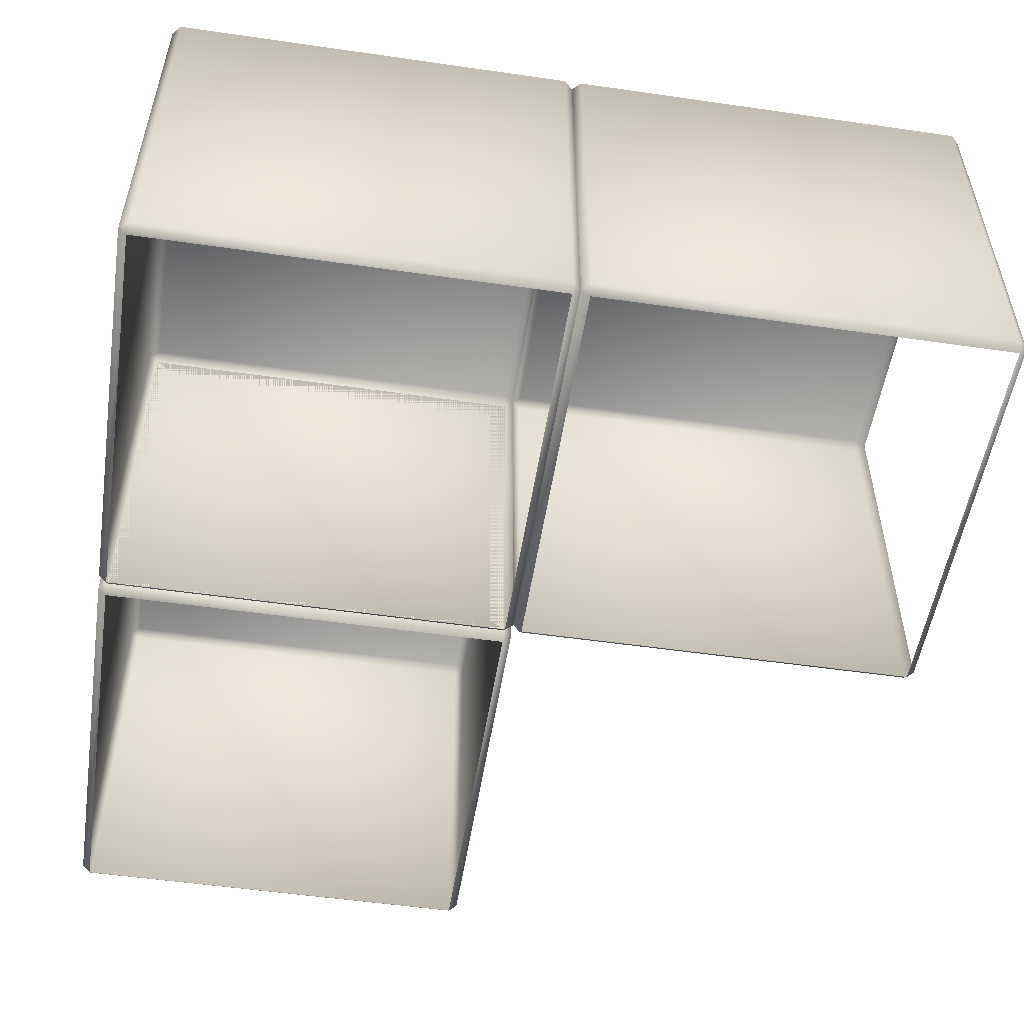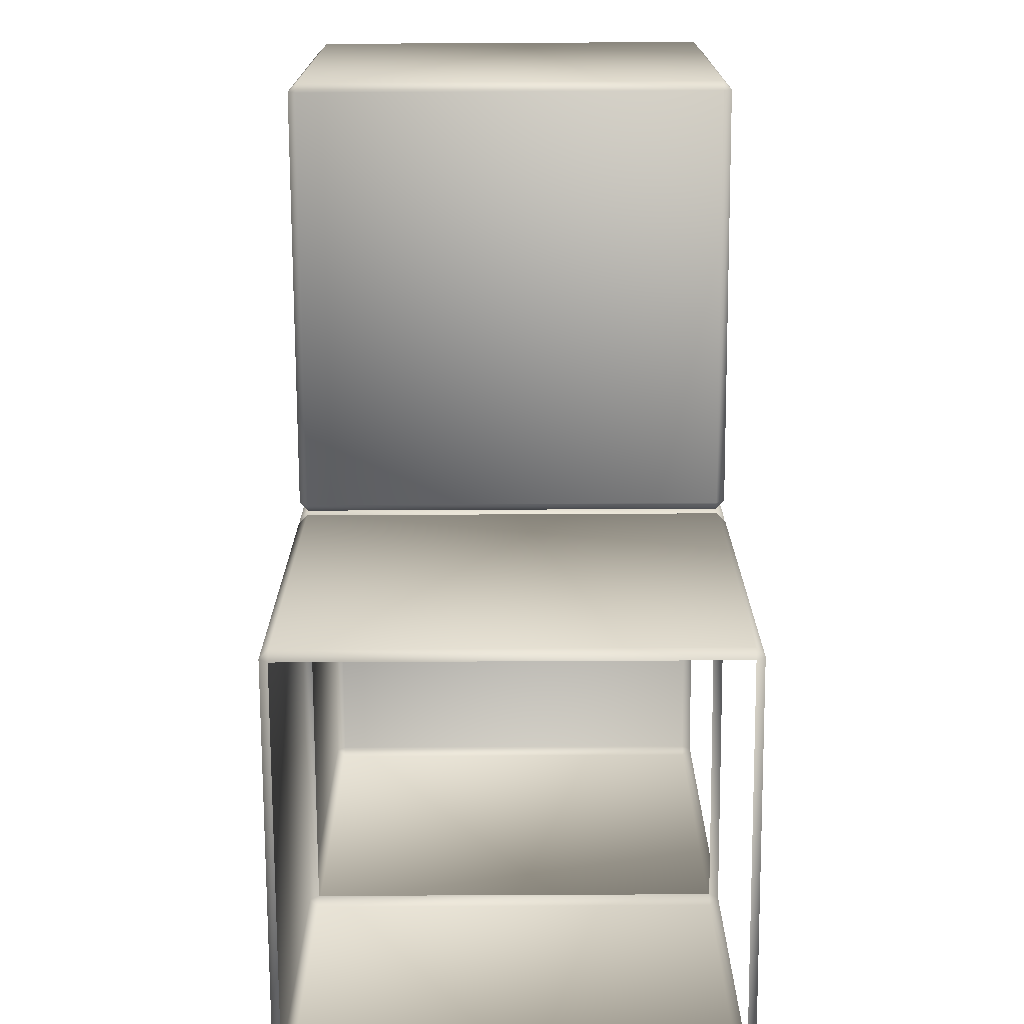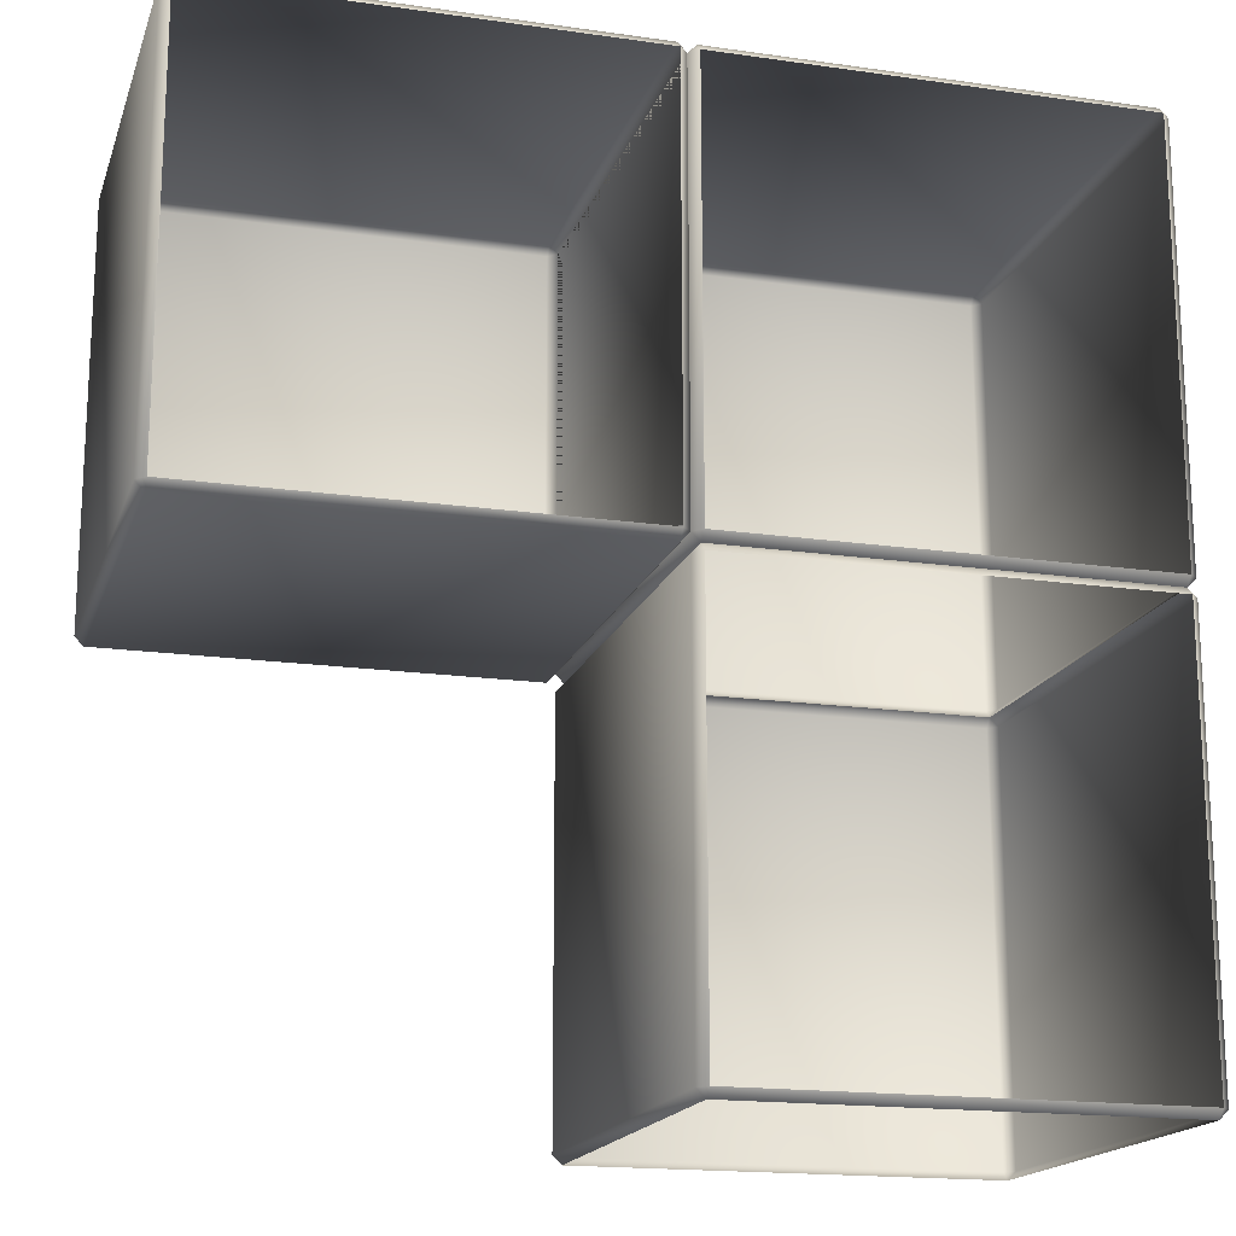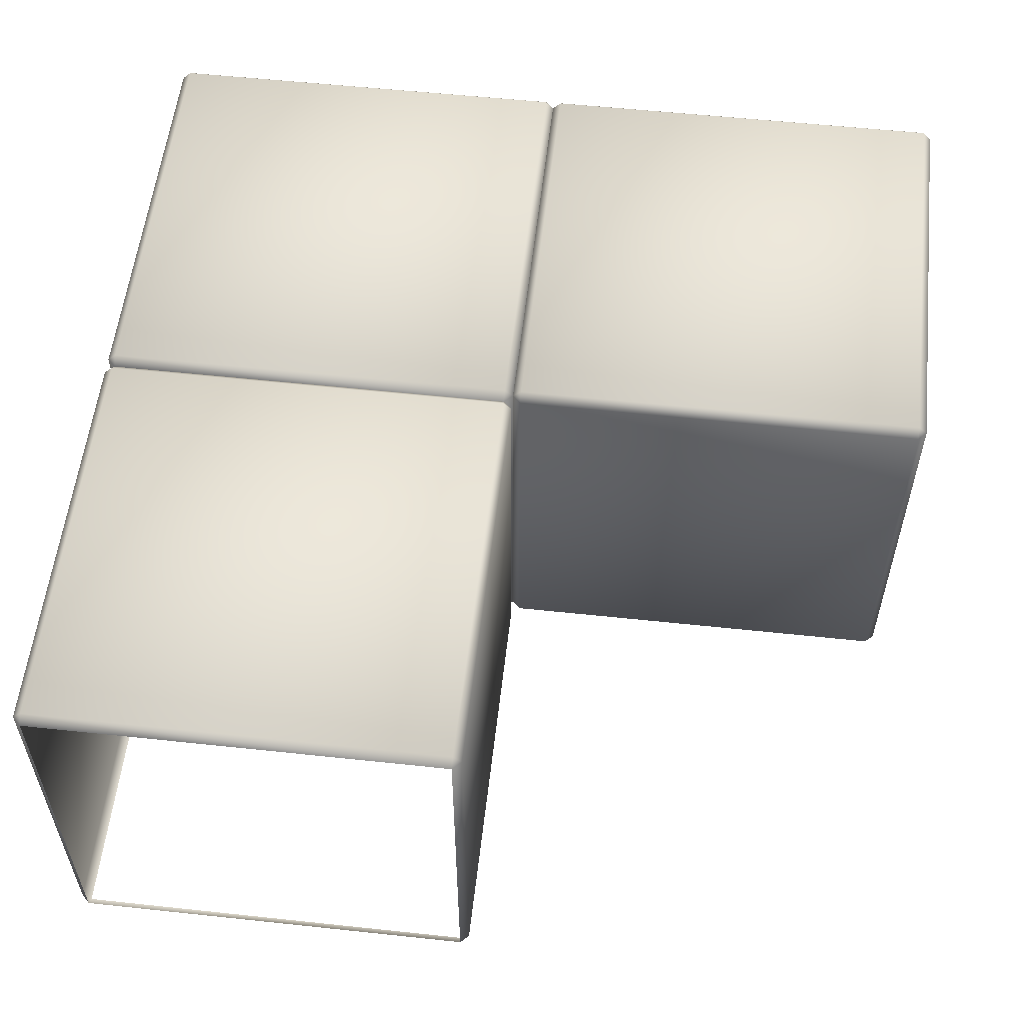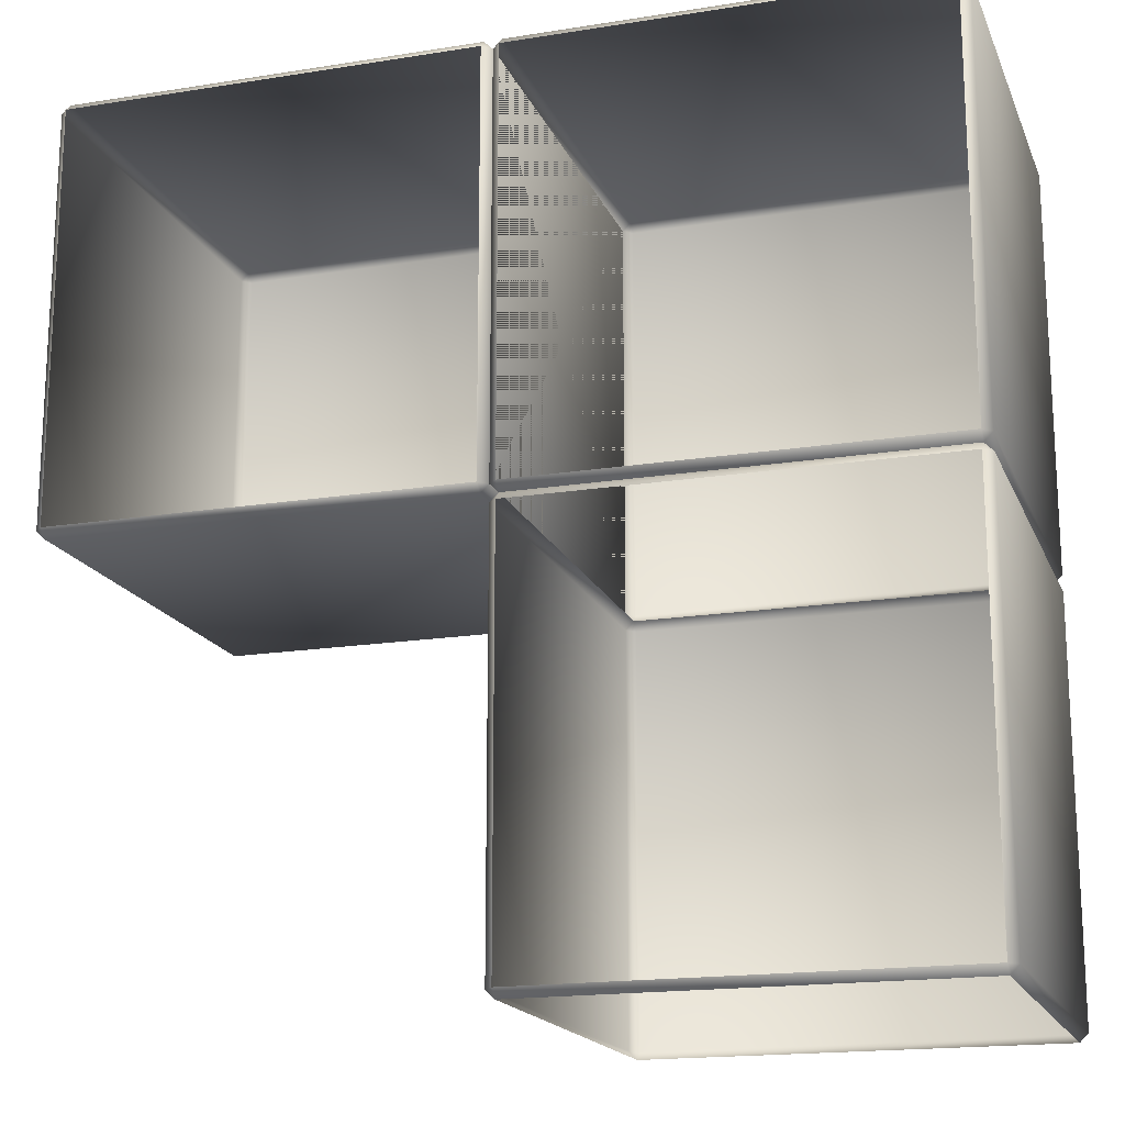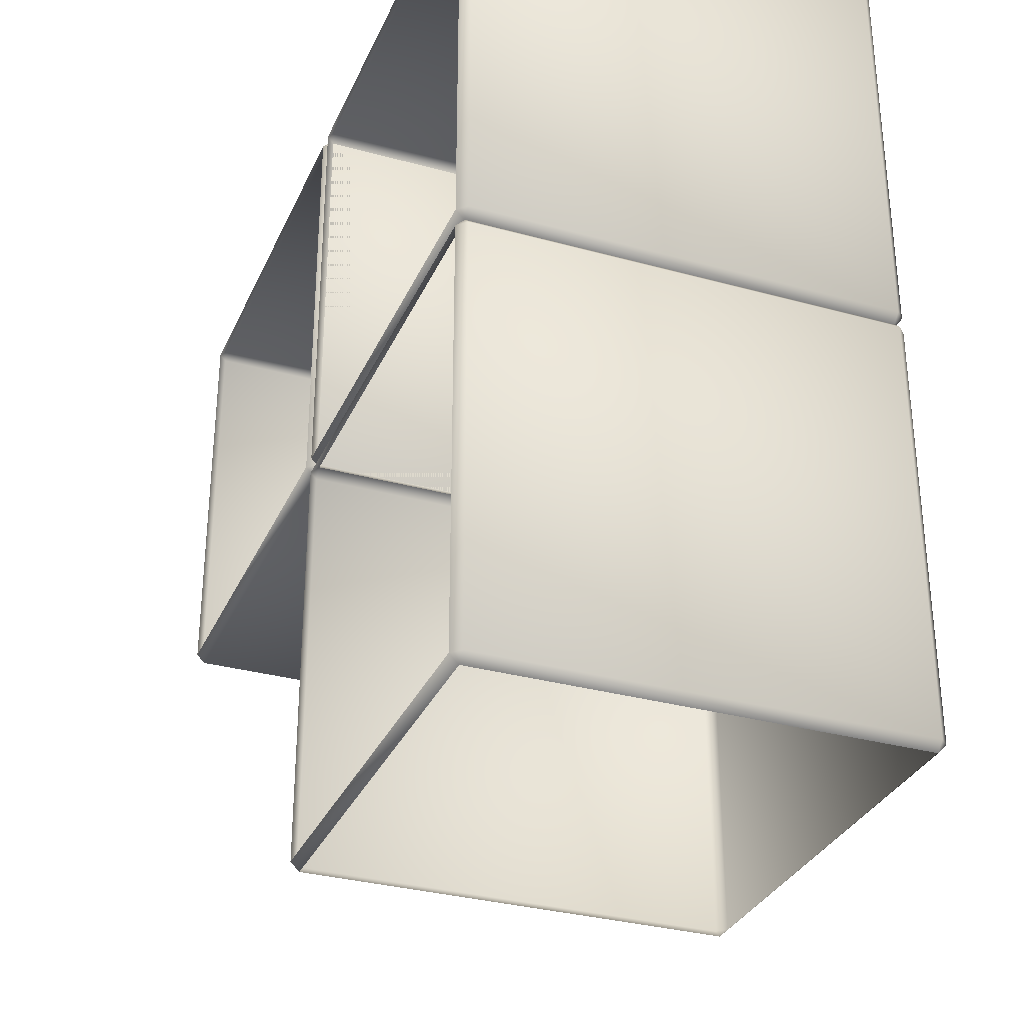
<metadata>
{"format":"obj","ext":"obj","renderer":"f3d","projection":"perspective","resolution":1024,"background":"white","views":[{"elev":-52.8,"azim":-98.8,"up":"+Z"},{"elev":-74.1,"azim":90.3,"up":"+Y"},{"elev":-17.3,"azim":164.1,"up":"+Y"},{"elev":56.4,"azim":6.4,"up":"+Z"},{"elev":-17.4,"azim":-162.4,"up":"+Y"},{"elev":-32.1,"azim":-111.2,"up":"+Y"}]}
</metadata>
<code>
g ck_PZL_cooler01
v 1.422e+04 198 -6974
v 1.412e+04 198 -6974
v 1.412e+04 102 -6974
v 1.422e+04 102 -6974
v 1.412e+04 100 -6976
v 1.412e+04 98 -6974
v 1.412e+04 98 -6976
v 1.412e+04 198 -6974
v 1.412e+04 200 -6976
v 1.402e+04 200 -6976
v 1.402e+04 198 -6974
v 1.412e+04 102 -6974
v 1.412e+04 102 -6976
v 1.412e+04 198 -6976
v 1.402e+04 102 -6974
v 1.402e+04 100 -6976
v 1.412e+04 100 -6976
v 1.402e+04 -0.000487 -6976
v 1.402e+04 1.999 -6974
v 1.402e+04 1.999 -6976
v 1.402e+04 198 -6976
v 1.402e+04 102 -6976
v 1.412e+04 98 -6974
v 1.402e+04 98 -6974
v 1.412e+04 100 -6976
v 1.412e+04 102 -6976
v 1.422e+04 102 -6976
v 1.422e+04 102 -6974
v 1.422e+04 100 -6976
v 1.412e+04 198 -6976
v 1.412e+04 200 -6976
v 1.422e+04 200 -6976
v 1.422e+04 198 -6974
v 1.422e+04 198 -6976
v 1.412e+04 1.999 -6974
v 1.412e+04 100 -6976
v 1.402e+04 100 -6976
v 1.412e+04 1.999 -6974
v 1.412e+04 1.999 -6976
v 1.412e+04 -0.000513 -6976
v 1.412e+04 -0.000513 -6976
v 1.422e+04 100 -6976
v 1.422e+04 198 -6976
v 1.402e+04 98 -6976
v 1.402e+04 198 -6974
v 1.402e+04 198 -6976
f 23 36 37
f 37 24 23
f 19 23 24
f 23 19 35
f 40 35 19
f 19 18 40
f 18 19 20
f 24 20 19
f 20 24 44
f 37 44 24
f 15 16 17
f 16 15 22
f 45 22 15
f 22 45 46
f 12 17 13
f 17 12 15
f 8 15 12
f 15 8 45
f 14 12 13
f 12 14 8
f 9 8 14
f 8 9 10
f 21 11 10
f 8 10 11
f 3 25 42
f 25 3 26
f 2 26 3
f 26 2 30
f 31 30 2
f 3 1 2
f 1 3 4
f 42 4 3
f 33 31 2
f 31 33 32
f 34 32 33
f 28 43 1
f 43 28 27
f 29 27 28
f 5 6 7
f 38 7 6
f 7 38 39
f 41 39 38
v 1.412e+04 100 -6976
v 1.412e+04 102 -6976
v 1.412e+04 102 -7072
v 1.422e+04 102 -6976
v 1.422e+04 100 -6976
v 1.422e+04 100 -7072
v 1.422e+04 200 -6976
v 1.422e+04 198 -6976
v 1.422e+04 198 -7072
v 1.412e+04 198 -7072
v 1.412e+04 198 -7074
v 1.412e+04 102 -7074
v 1.422e+04 200 -7072
v 1.422e+04 102 -7072
v 1.402e+04 -0.000522 -7072
v 1.402e+04 2 -7072
v 1.402e+04 1.999 -7074
v 1.412e+04 1.999 -7074
v 1.412e+04 2 -7072
v 1.412e+04 -0.000524 -7072
v 1.402e+04 98 -7072
v 1.402e+04 100 -7072
v 1.402e+04 98 -7074
v 1.412e+04 98 -7074
v 1.412e+04 100 -7072
v 1.412e+04 98 -7072
v 1.412e+04 100 -7072
v 1.412e+04 200 -7072
v 1.412e+04 198 -6976
v 1.412e+04 200 -6976
v 1.422e+04 102 -7074
v 1.402e+04 98 -7072
v 1.402e+04 2 -7072
v 1.402e+04 1.999 -6976
v 1.412e+04 2 -7072
v 1.412e+04 1.999 -7074
v 1.412e+04 98 -6976
v 1.412e+04 1.999 -6976
v 1.412e+04 2 -7072
v 1.422e+04 198 -7074
v 1.422e+04 102 -7072
v 1.422e+04 102 -7074
v 1.412e+04 198 -7074
v 1.412e+04 200 -7072
v 1.422e+04 200 -7072
v 1.422e+04 198 -7074
v 1.402e+04 98 -6976
v 1.412e+04 -0.000513 -6976
v 1.412e+04 -0.000524 -7072
v 1.402e+04 -0.000522 -7072
v 1.402e+04 -0.000487 -6976
v 1.412e+04 100 -6976
v 1.402e+04 100 -6976
v 1.402e+04 100 -7072
v 1.422e+04 198 -7072
v 1.412e+04 198 -6976
v 1.412e+04 102 -6976
v 1.412e+04 102 -7072
v 1.412e+04 198 -7072
v 1.402e+04 200 -6976
v 1.412e+04 200 -6976
v 1.412e+04 200 -7072
v 1.402e+04 200 -7072
v 1.402e+04 102 -6976
v 1.402e+04 198 -6976
v 1.402e+04 198 -7072
v 1.402e+04 102 -7072
v 1.402e+04 100 -7072
v 1.402e+04 102 -7072
v 1.402e+04 102 -7074
v 1.412e+04 102 -7074
v 1.412e+04 100 -7072
v 1.402e+04 200 -7072
v 1.402e+04 198 -7074
v 1.412e+04 198 -7074
v 1.412e+04 200 -7072
v 1.402e+04 1.999 -7074
v 1.402e+04 198 -7072
v 1.402e+04 198 -7074
v 1.402e+04 102 -7074
v 1.402e+04 102 -7072
v 1.412e+04 200 -7072
v 1.412e+04 198 -7074
v 1.402e+04 200 -7072
v 1.422e+04 200 -7072
v 1.412e+04 200 -7072
v 1.412e+04 200 -6976
v 1.422e+04 200 -6976
v 1.422e+04 102 -6976
v 1.402e+04 2 -7072
v 1.412e+04 100 -6976
v 1.402e+04 100 -6976
v 1.402e+04 102 -6976
v 1.412e+04 200 -6976
v 1.402e+04 200 -6976
f 108 106 107
f 106 108 109
f 105 122 140
f 122 105 121
f 104 121 105
f 121 104 117
f 118 117 104
f 117 118 114
f 137 118 103
f 104 103 118
f 103 104 102
f 105 102 104
f 102 105 140
f 115 138 139
f 138 115 114
f 116 114 115
f 114 116 117
f 60 50 52
f 51 52 50
f 52 51 73
f 47 73 51
f 73 47 49
f 48 49 47
f 49 48 56
f 75 56 48
f 56 75 74
f 76 74 75
f 58 49 56
f 49 58 73
f 77 73 58
f 73 77 52
f 60 52 77
f 57 56 74
f 56 57 58
f 94 95 84
f 85 84 95
f 84 85 83
f 72 83 85
f 83 72 98
f 71 98 72
f 67 68 69
f 71 69 68
f 69 71 70
f 72 70 71
f 70 72 81
f 81 82 70
f 123 67 69
f 67 123 136
f 99 100 93
f 78 93 100
f 93 78 80
f 79 80 78
f 80 79 97
f 96 97 79
f 59 53 55
f 54 55 53
f 55 54 87
f 135 87 54
f 87 86 55
f 86 87 88
f 62 63 61
f 64 61 63
f 61 64 66
f 65 66 64
f 141 119 111
f 112 111 119
f 111 112 110
f 113 110 112
f 112 119 120
f 101 92 91
f 89 91 92
f 91 89 90
f 124 125 126
f 126 127 124
f 125 128 129
f 128 125 130
f 133 131 132
f 131 133 134

</code>
